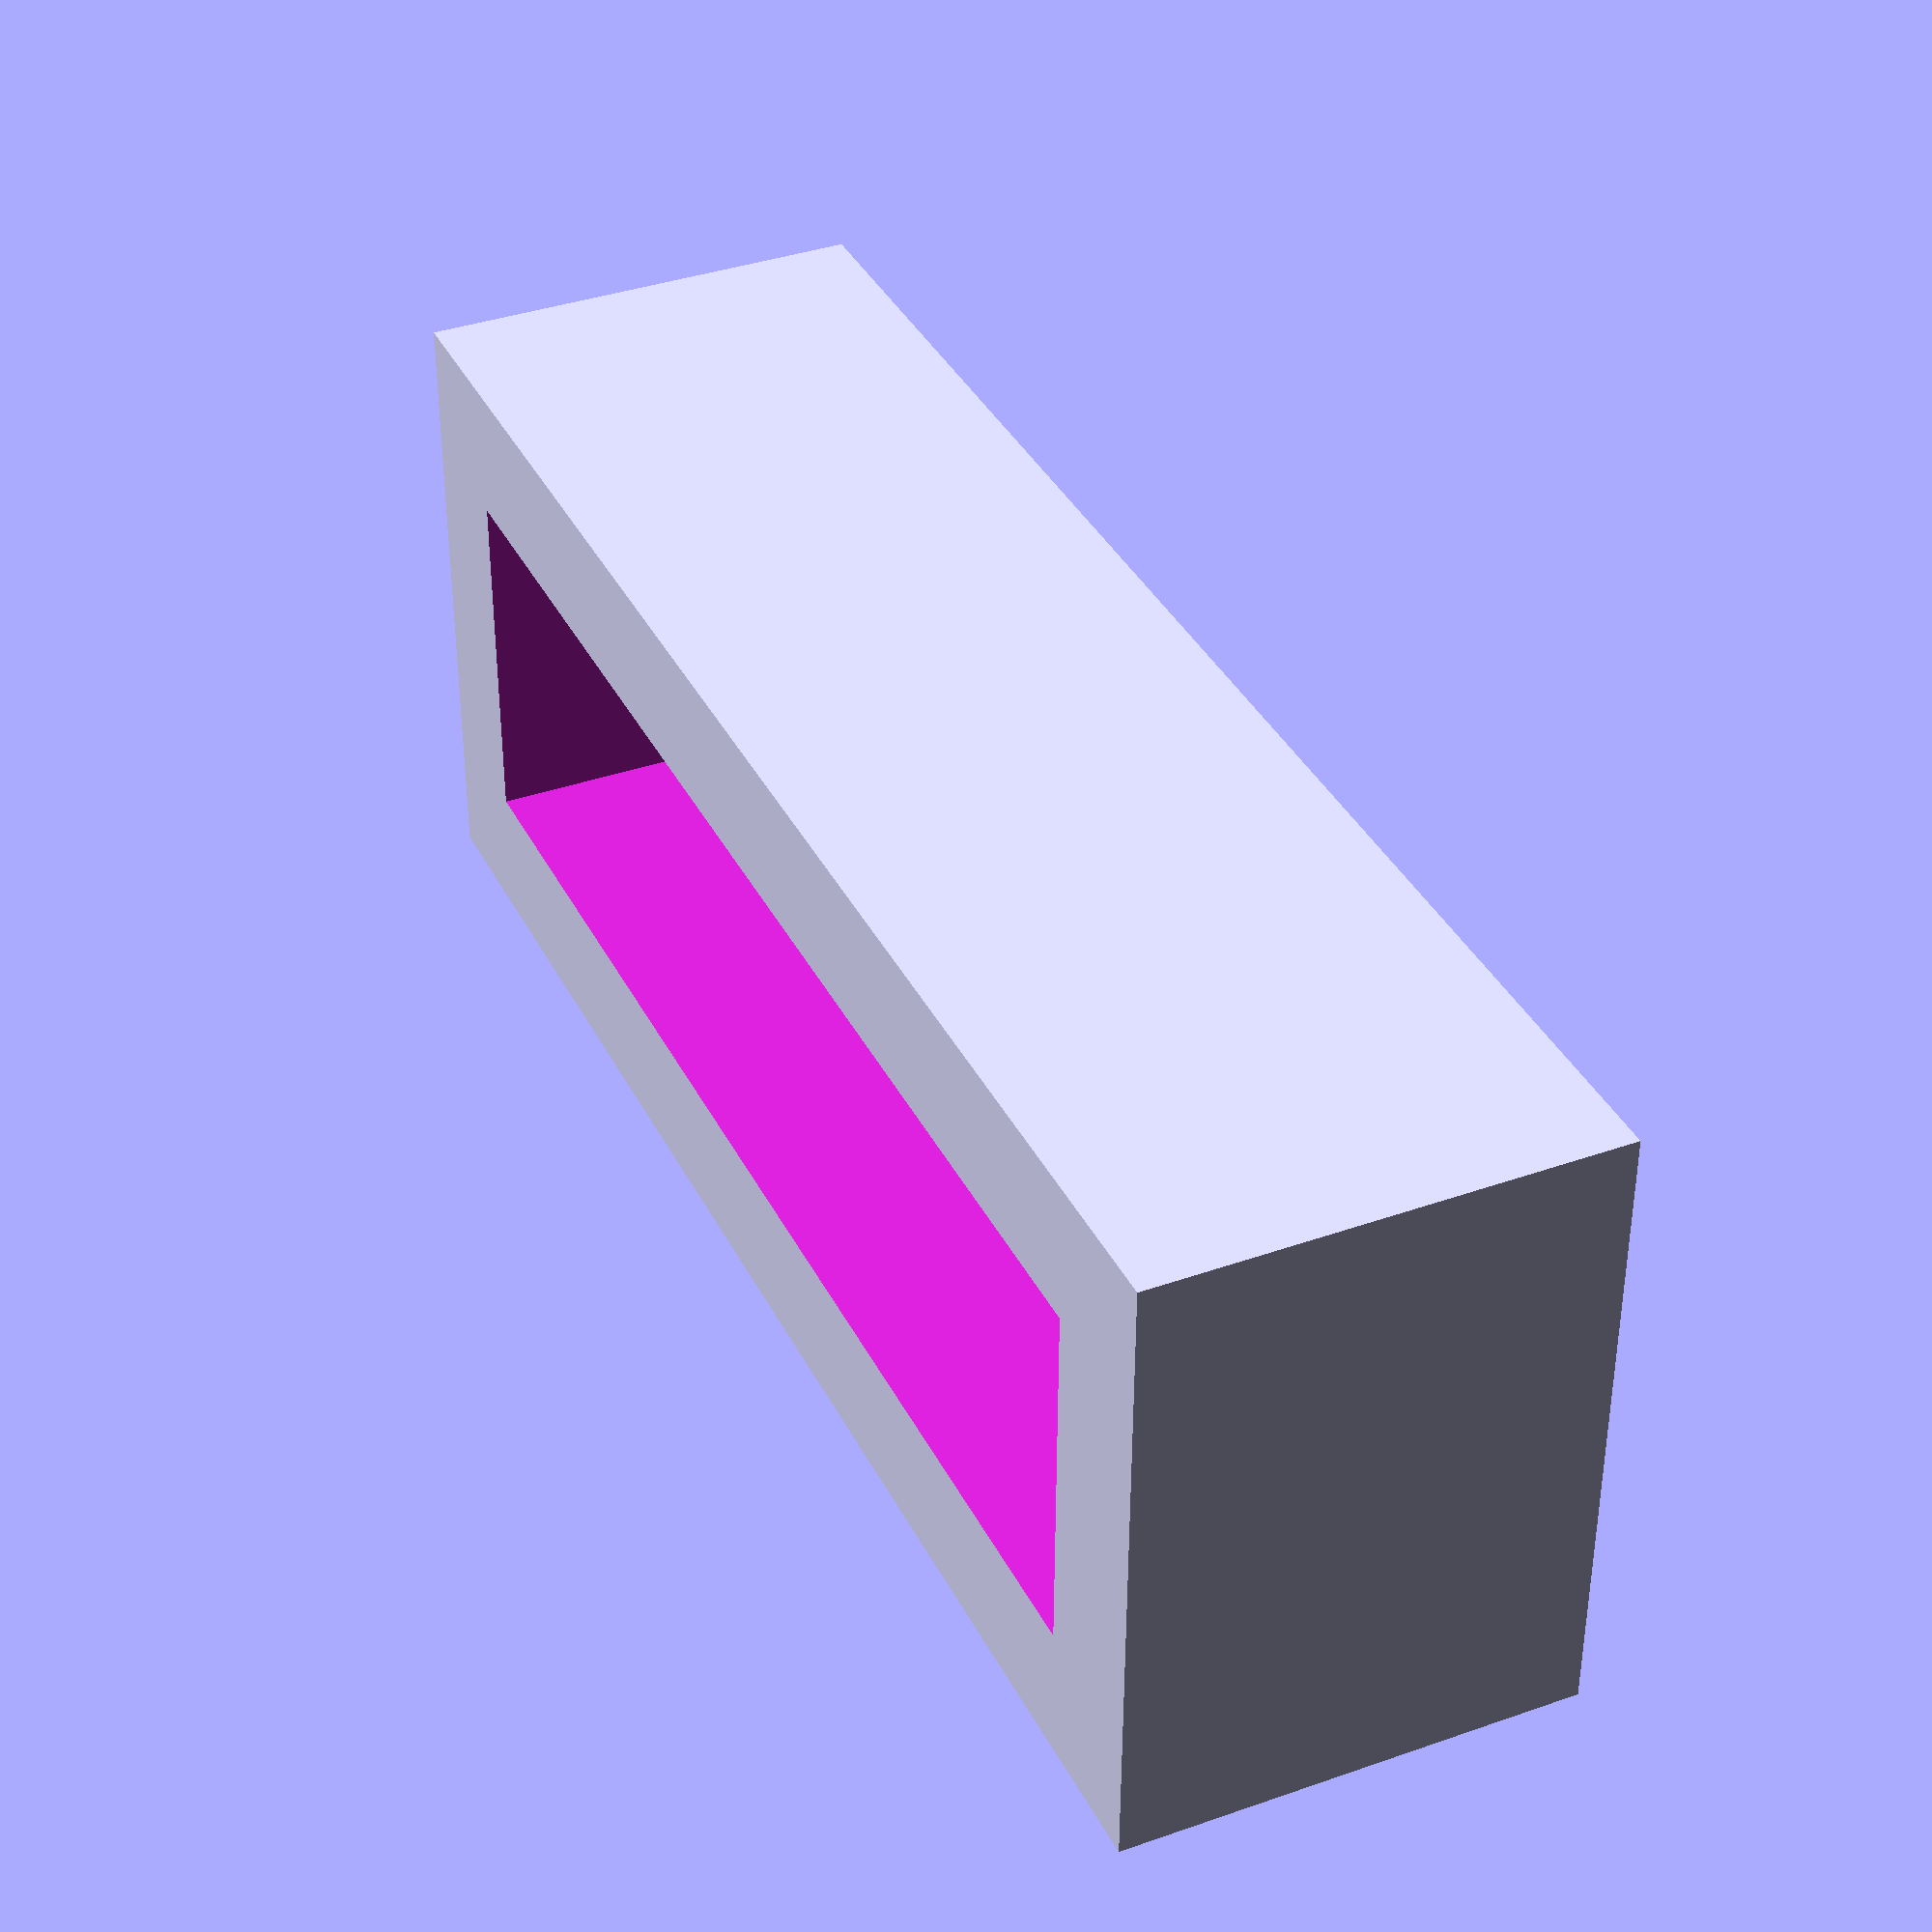
<openscad>
shield();

module shield()
{
	difference()
	{
		cube([36,14,10], center=true);
		cube([30,8,15], center=true);
	}
}
</openscad>
<views>
elev=143.2 azim=359.5 roll=294.5 proj=p view=solid
</views>
